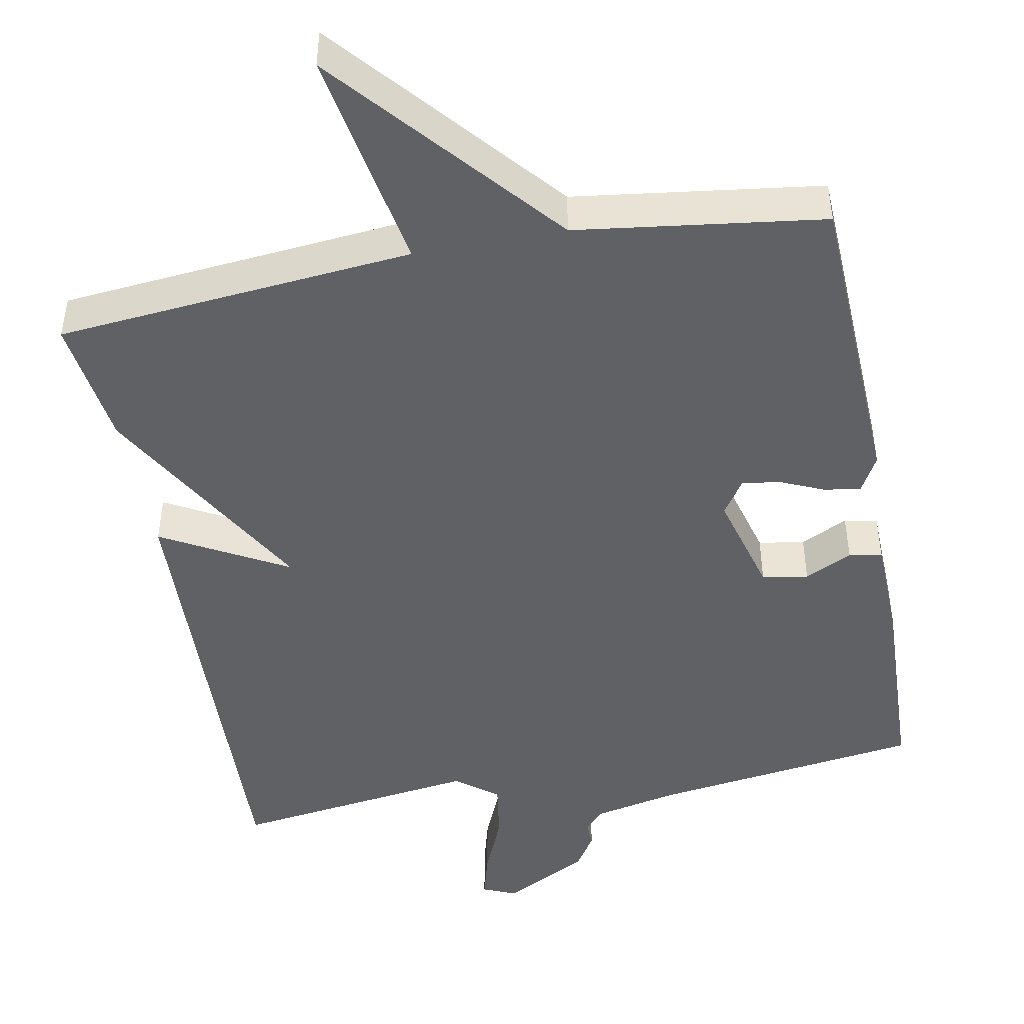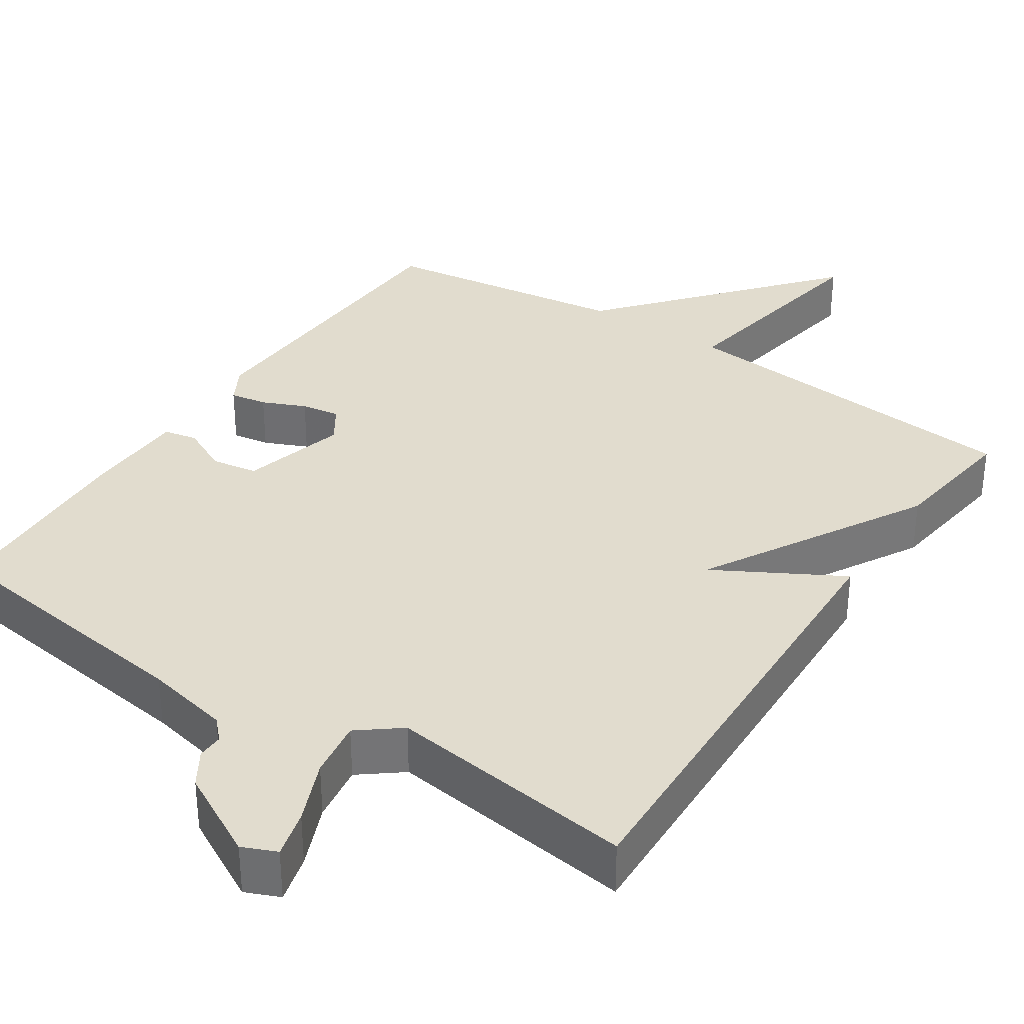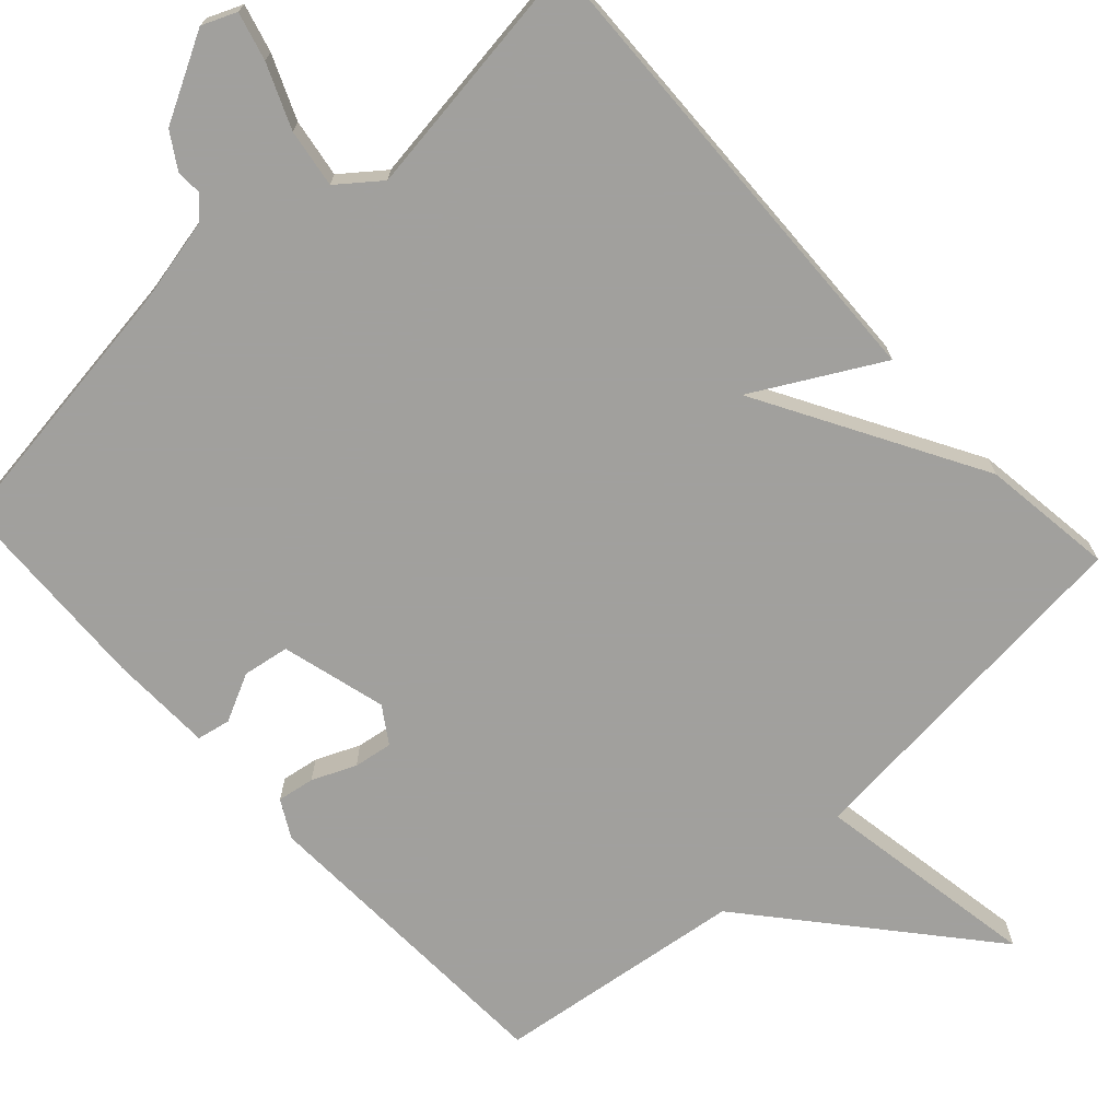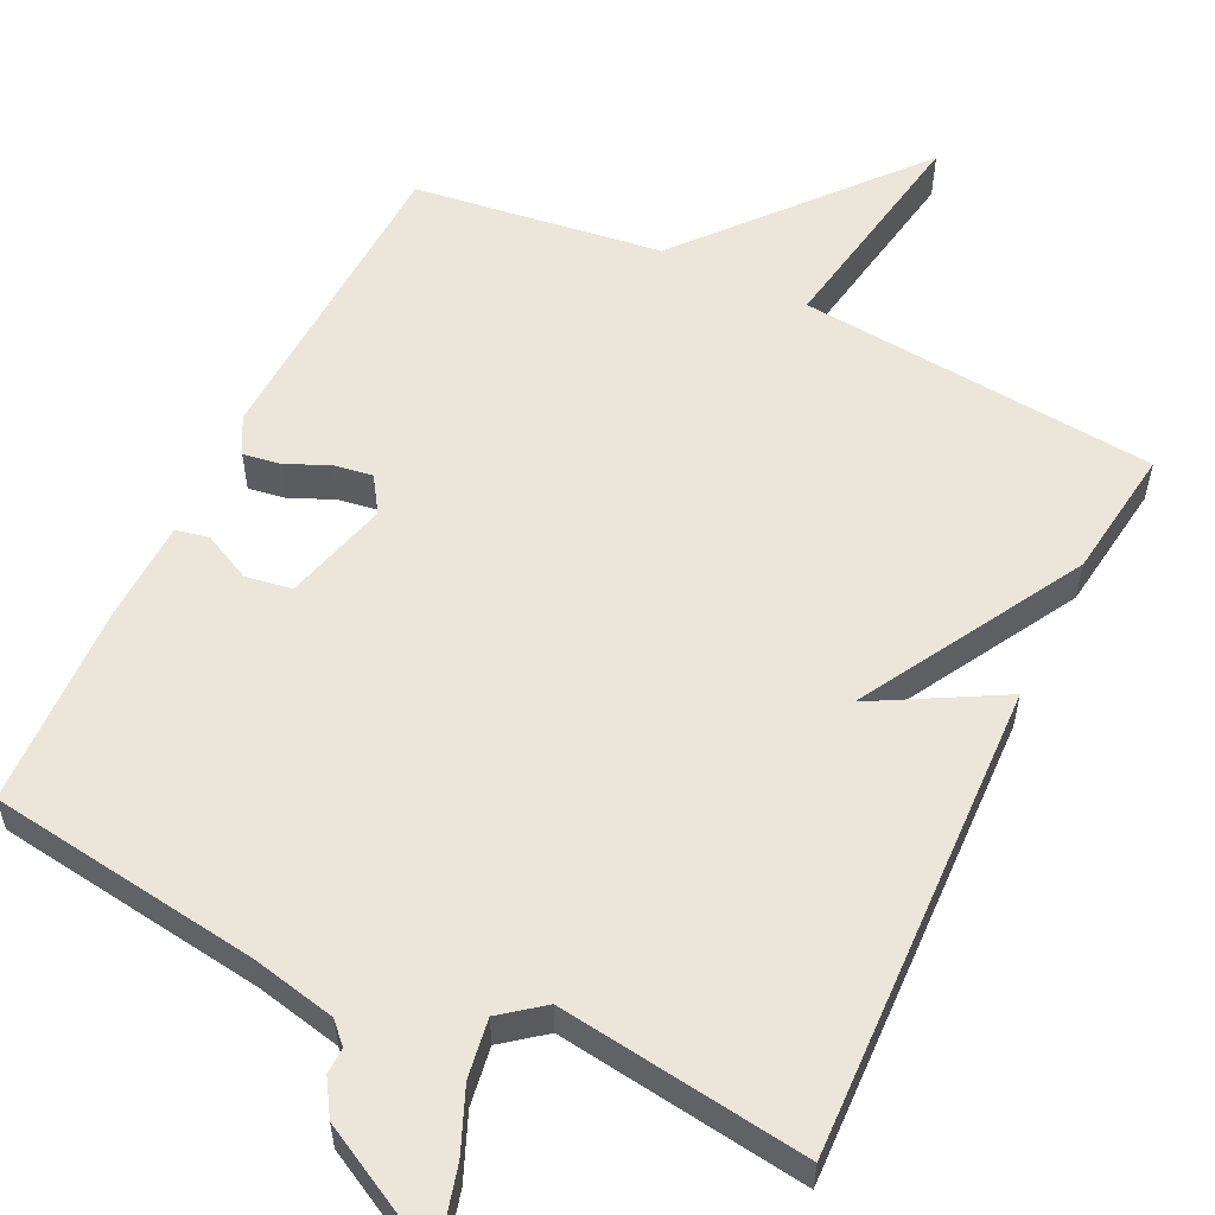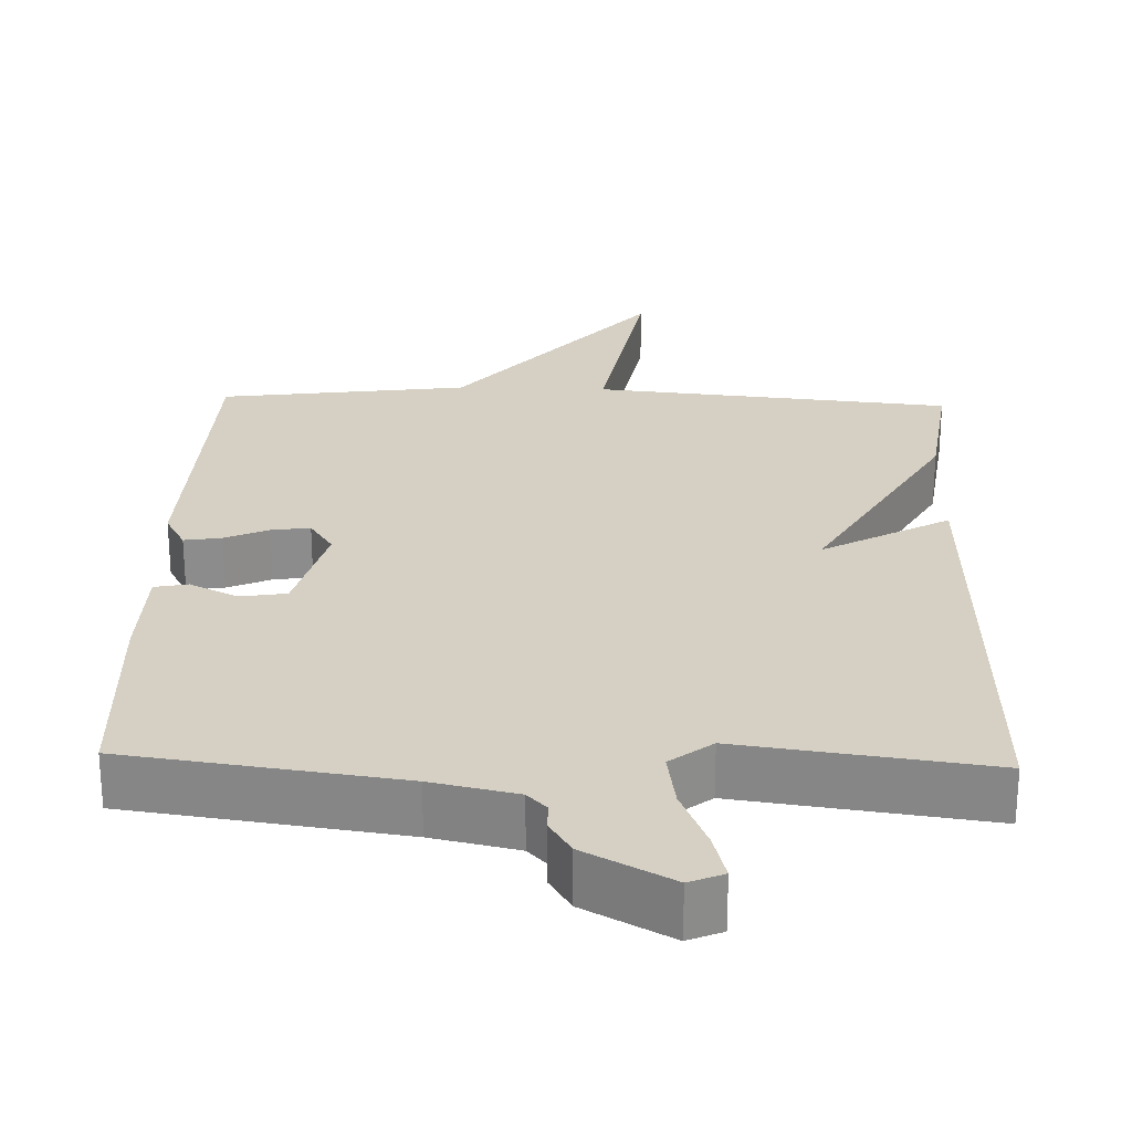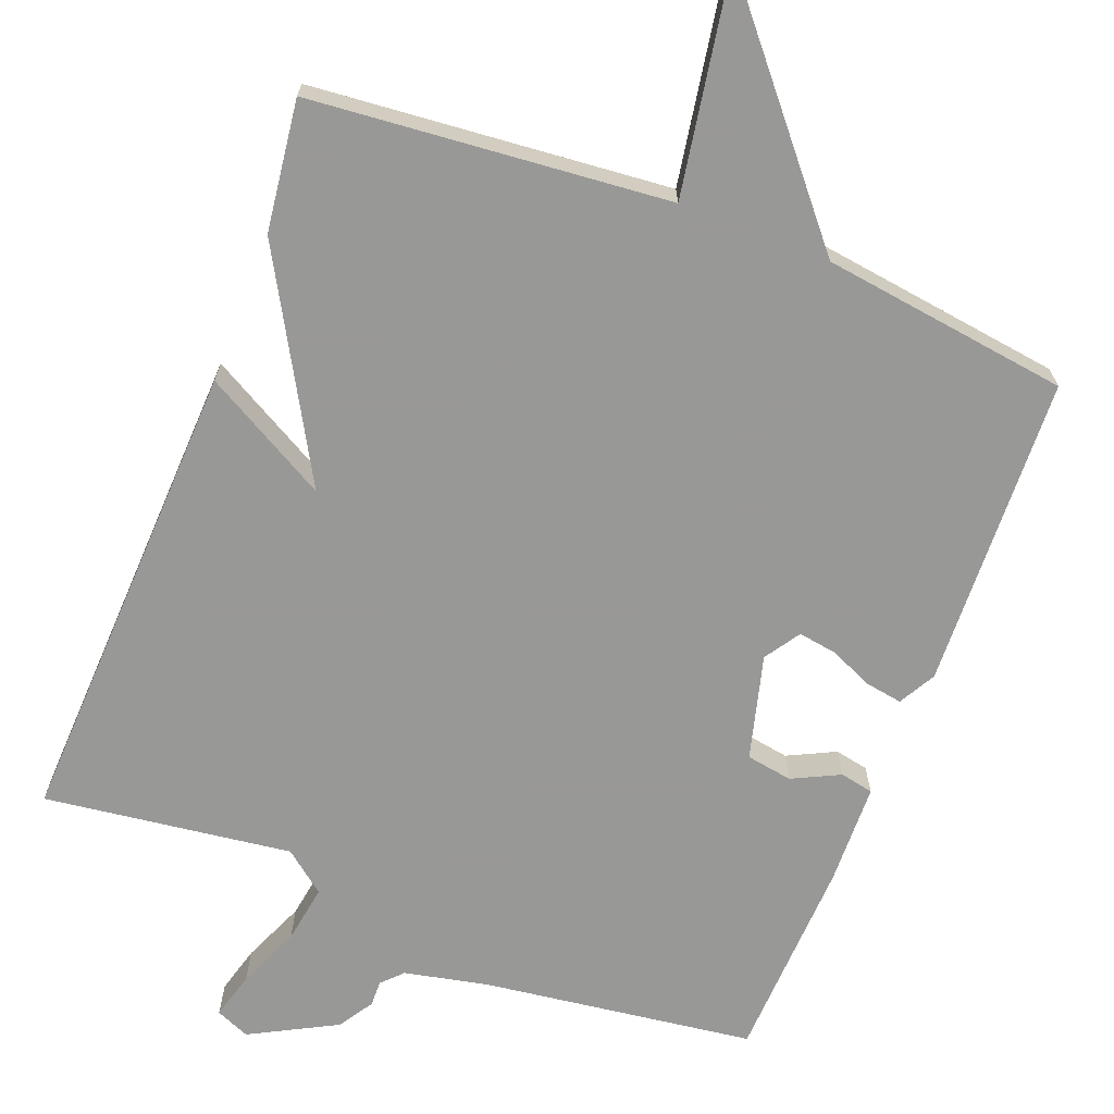
<metadata>
{"format":"obj","ext":"obj","renderer":"f3d","projection":"perspective","resolution":1024,"background":"white","views":[{"elev":-46.7,"azim":-169.3,"up":"+Y"},{"elev":34.1,"azim":33.5,"up":"+Y"},{"elev":-71.7,"azim":42.6,"up":"+Y"},{"elev":56.2,"azim":25.9,"up":"+Y"},{"elev":26.2,"azim":1.9,"up":"+Y"},{"elev":-68.5,"azim":158.7,"up":"+Y"}]}
</metadata>
<code>
v 0.5 0.07 0.5
v 0.477 0.07 -0.127
v 0.311 0.07 -0.035
v 0.477 0.07 -0.327
v 0.5 0.07 -0.5
v 0.027 0.07 -0.544
v 0.078 0.07 -0.84
v -0.173 0.07 -0.544
v -0.5 0.07 -0.5
v -0.517 0.07 -0.085
v -0.49 0.07 -0.036
v -0.441 0.07 -0.044
v -0.384 0.07 -0.069
v -0.333 0.07 -0.077
v -0.302 0.07 -0.03
v -0.339 0.07 0.108
v -0.4 0.07 0.118
v -0.463 0.07 0.087
v -0.507 0.07 0.096
v -0.511 0.07 0.231
v -0.5 0.07 0.5
v -0.143 0.07 0.549
v -0.031 0.07 0.573
v -0.005 0.07 0.6
v -0.006 0.07 0.634
v 0.023 0.07 0.68
v 0.137 0.07 0.741
v 0.182 0.07 0.722
v 0.165 0.07 0.659
v 0.13 0.07 0.576
v 0.118 0.07 0.499
v 0.173 0.07 0.456
v 0.5 0 0.5
v 0.477 0 -0.127
v 0.311 0 -0.035
v 0.477 0 -0.327
v 0.5 0 -0.5
v 0.027 0 -0.544
v 0.078 0 -0.84
v -0.173 0 -0.544
v -0.5 0 -0.5
v -0.517 0 -0.085
v -0.49 0 -0.036
v -0.441 0 -0.044
v -0.384 0 -0.069
v -0.333 0 -0.077
v -0.302 0 -0.03
v -0.339 0 0.108
v -0.4 0 0.118
v -0.463 0 0.087
v -0.507 0 0.096
v -0.511 0 0.231
v -0.5 0 0.5
v -0.143 0 0.549
v -0.031 0 0.573
v -0.005 0 0.6
v -0.006 0 0.634
v 0.023 0 0.68
v 0.137 0 0.741
v 0.182 0 0.722
v 0.165 0 0.659
v 0.13 0 0.576
v 0.118 0 0.499
v 0.173 0 0.456
f 28 29 30
f 27 28 30
f 26 27 30
f 25 26 30
f 24 25 30
f 23 24 30 31
f 22 23 31 32
f 21 22 32
f 20 21 32
f 19 20 32
f 18 19 32
f 17 18 32
f 11 12 13
f 10 11 13
f 9 10 13
f 8 9 13
f 8 13 14
f 7 8 14
f 6 7 14
f 6 14 15
f 5 6 15
f 4 5 15
f 3 4 15
f 1 2 3
f 16 17 32 1
f 1 3 15 16
f 62 61 60
f 62 60 59
f 62 59 58
f 62 58 57
f 62 57 56
f 63 62 56 55
f 64 63 55 54
f 64 54 53
f 64 53 52
f 64 52 51
f 64 51 50
f 64 50 49
f 45 44 43
f 45 43 42
f 45 42 41
f 45 41 40
f 46 45 40
f 46 40 39
f 46 39 38
f 47 46 38
f 47 38 37
f 47 37 36
f 47 36 35
f 35 34 33
f 33 64 49 48
f 48 47 35 33
f 1 33 34 2
f 2 34 35 3
f 3 35 36 4
f 4 36 37 5
f 5 37 38 6
f 6 38 39 7
f 7 39 40 8
f 8 40 41 9
f 9 41 42 10
f 10 42 43 11
f 11 43 44 12
f 12 44 45 13
f 13 45 46 14
f 14 46 47 15
f 15 47 48 16
f 16 48 49 17
f 17 49 50 18
f 18 50 51 19
f 19 51 52 20
f 20 52 53 21
f 21 53 54 22
f 22 54 55 23
f 23 55 56 24
f 24 56 57 25
f 25 57 58 26
f 26 58 59 27
f 27 59 60 28
f 28 60 61 29
f 29 61 62 30
f 30 62 63 31
f 31 63 64 32
f 32 64 33 1

</code>
